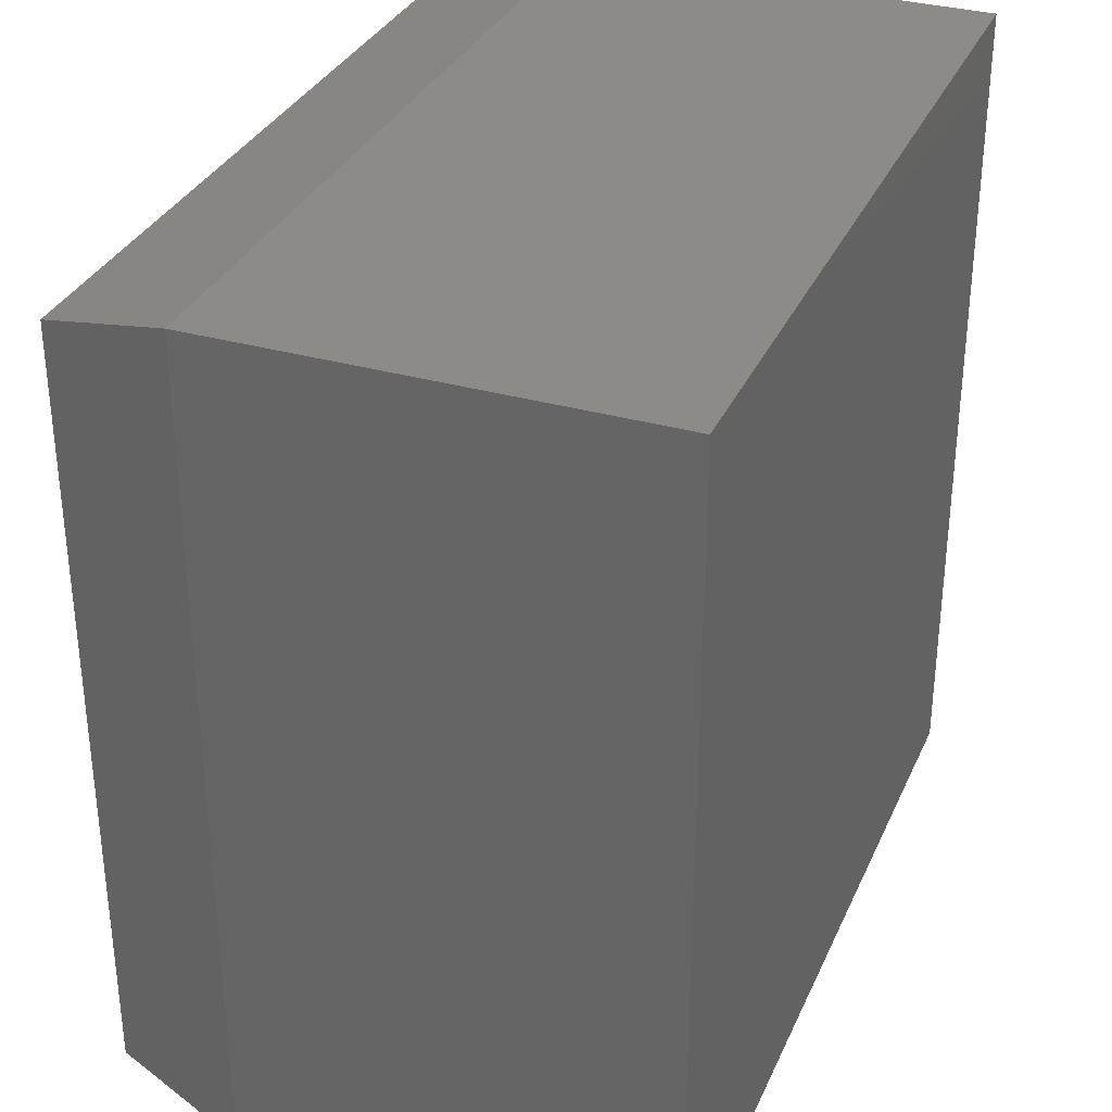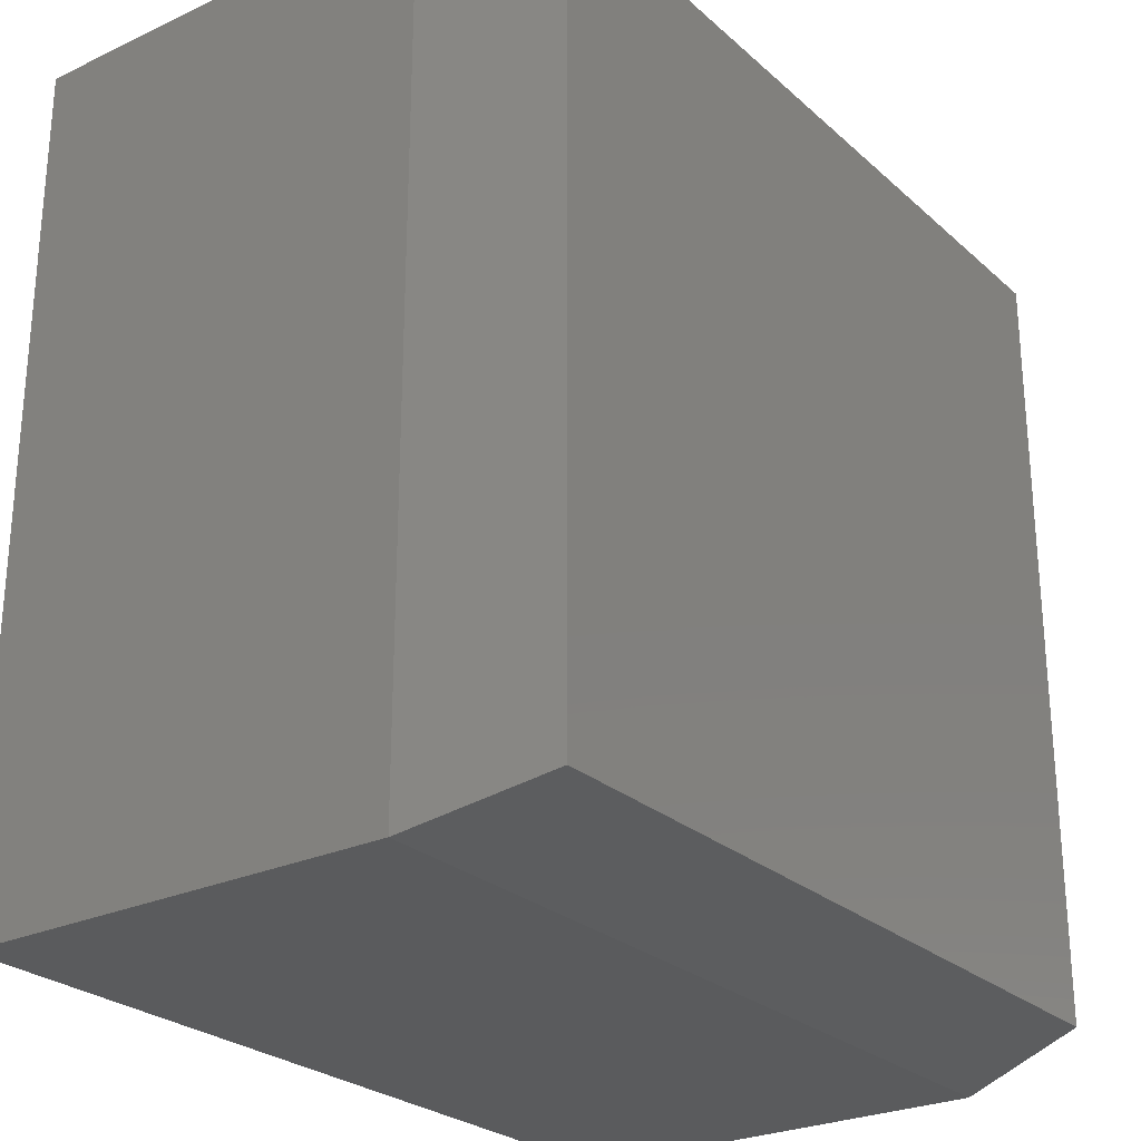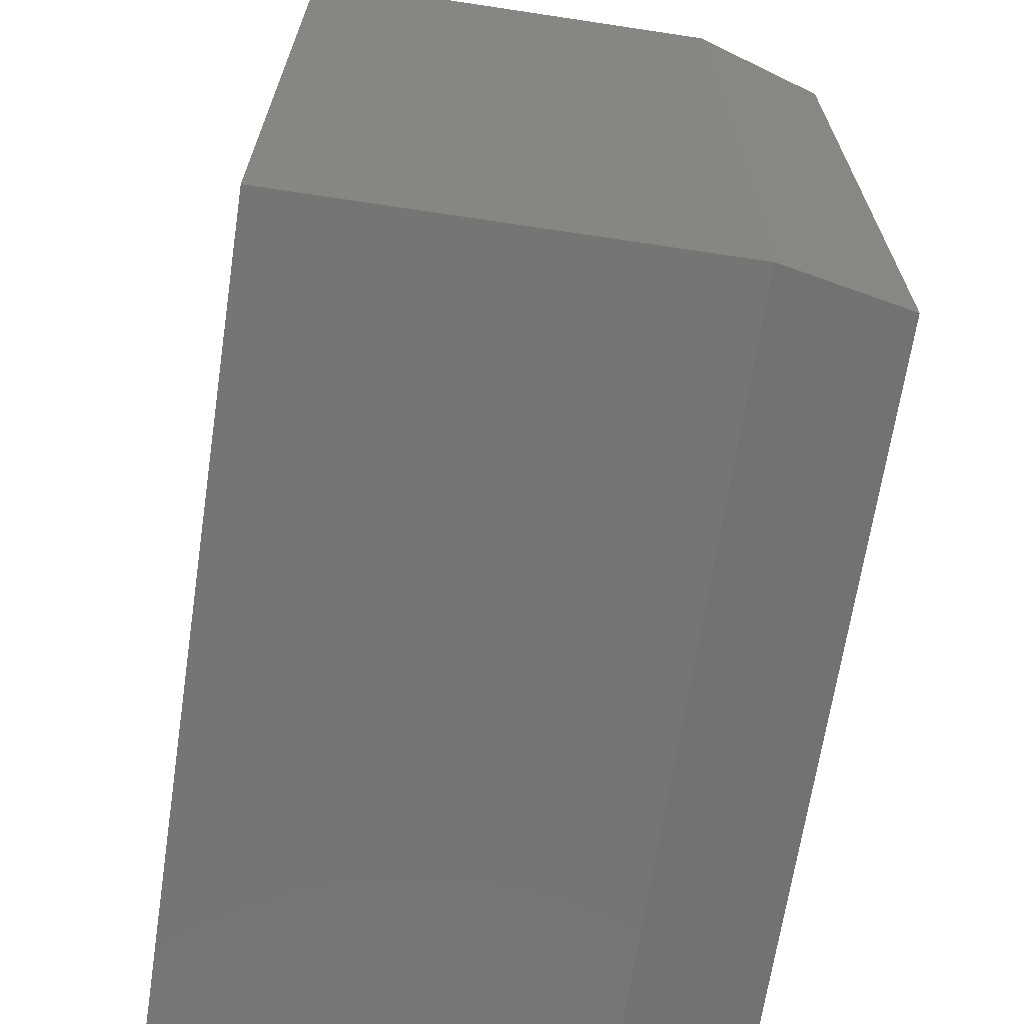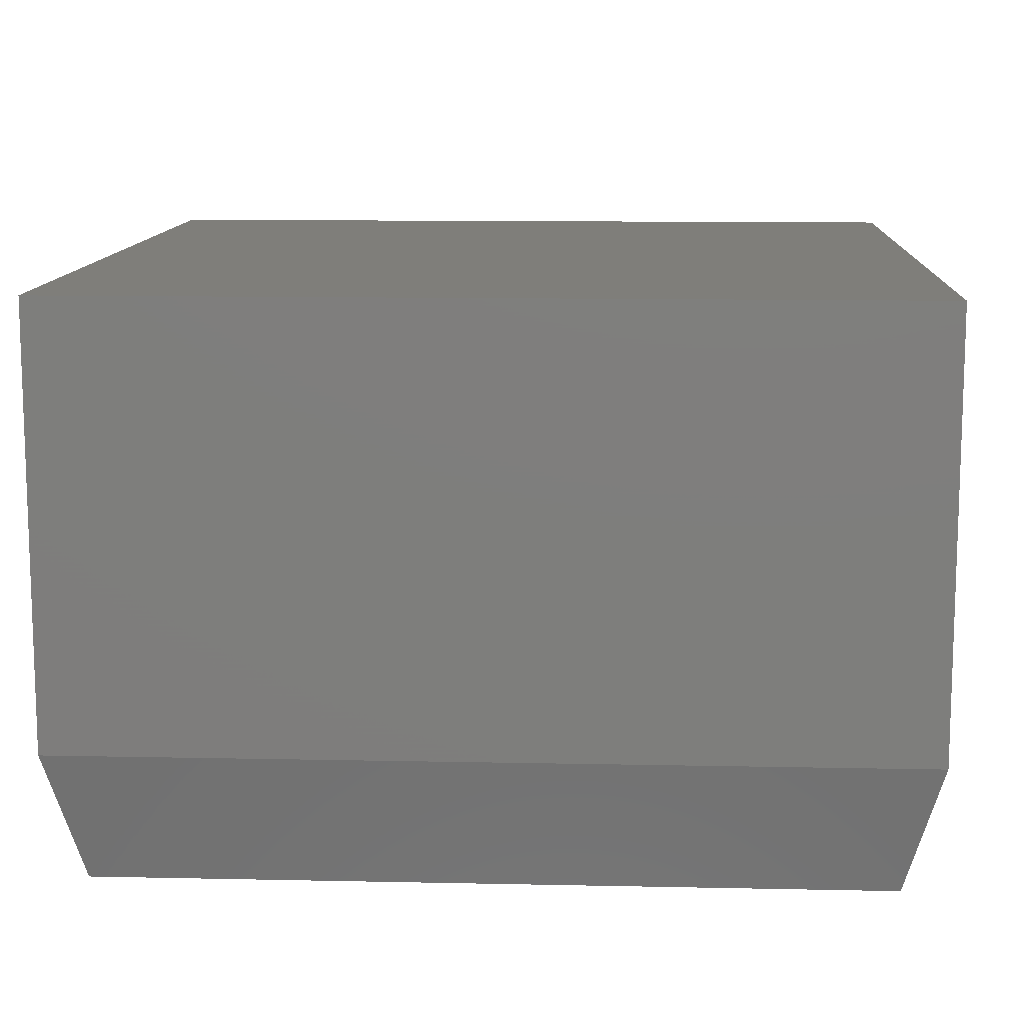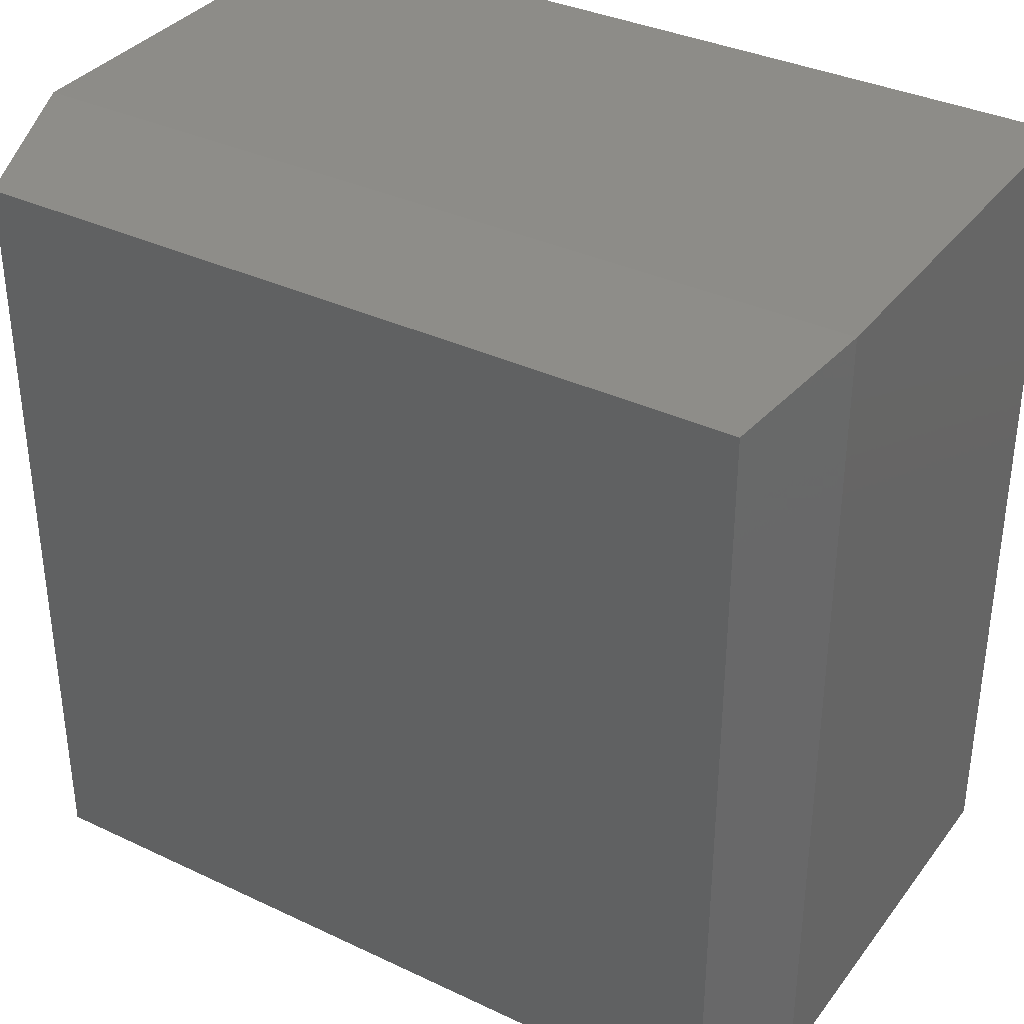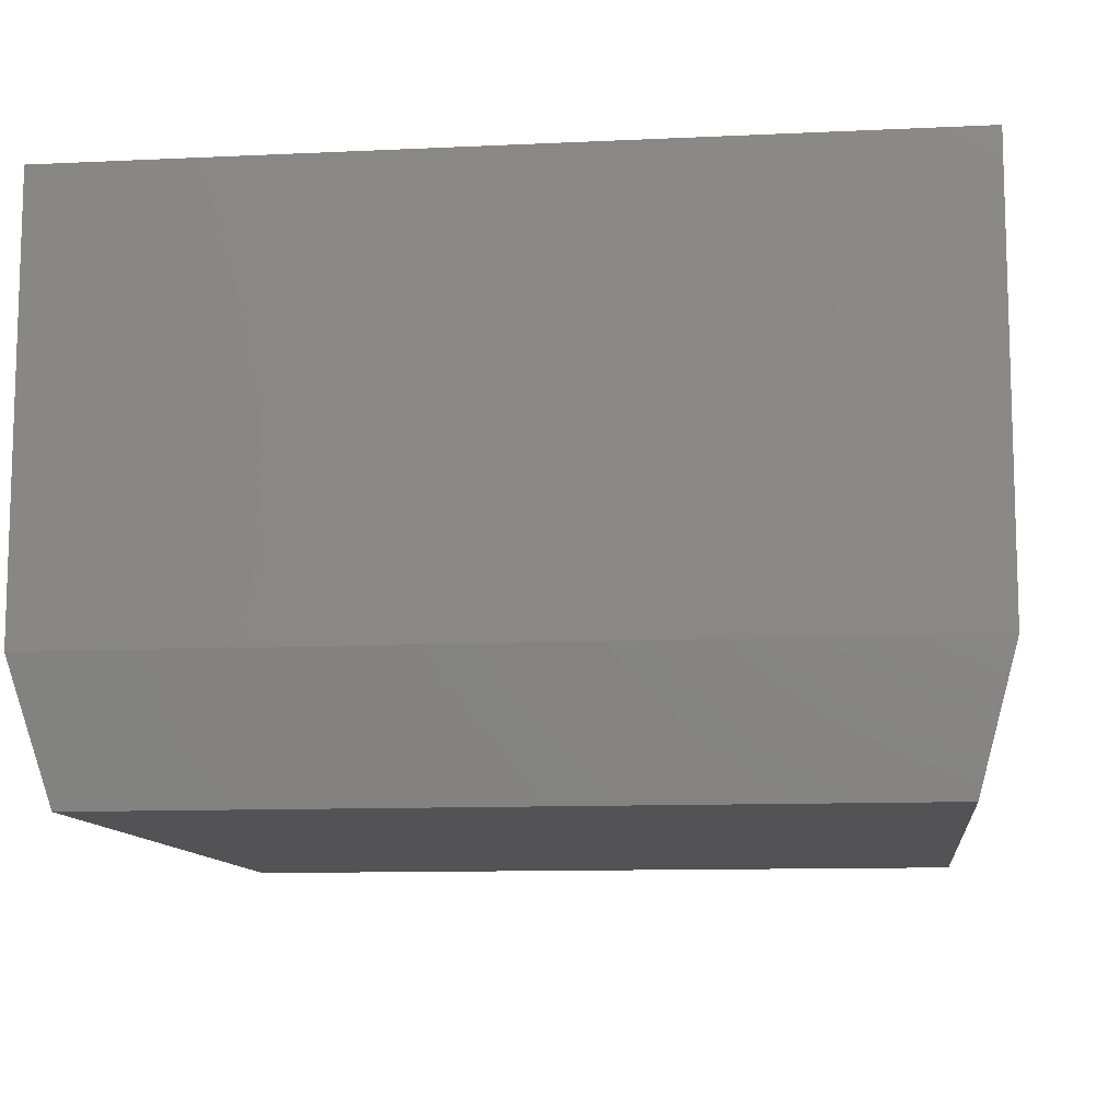
<metadata>
{"format":"stl","ext":"stl","renderer":"f3d","projection":"perspective","resolution":1024,"background":"white","views":[{"elev":32.9,"azim":111.4,"up":"+Z"},{"elev":-26.2,"azim":-53.7,"up":"+Z"},{"elev":-67.2,"azim":-98.6,"up":"+Z"},{"elev":11.7,"azim":-87.1,"up":"+Y"},{"elev":35.4,"azim":32.0,"up":"+Z"},{"elev":-10.8,"azim":6.7,"up":"+Y"}]}
</metadata>
<code>
# stl→obj: 12 verts, 20 faces
v 0.03125 -0.5 0.03125
v 0.7188 -0.5 0.03125
v 0.03125 -0.5 0.7188
v 0.7188 -0.5 0.7188
v 4.592e-17 -0.3828 0.75
v 4.592e-17 0 0.75
v 2.776e-17 -0.3828 -1.7e-33
v 0 0 0
v 0.75 -0.3828 0.75
v 0.75 0 0.75
v 0.75 -0.3828 -1.817e-17
v 0.75 0 -4.592e-17
f 1 2 3
f 3 2 4
f 5 6 7
f 7 6 8
f 9 10 5
f 5 10 6
f 11 12 9
f 9 12 10
f 7 8 11
f 11 8 12
f 9 5 4
f 4 5 3
f 11 9 2
f 2 9 4
f 7 11 1
f 1 11 2
f 5 7 3
f 3 7 1
f 8 6 12
f 12 6 10

</code>
